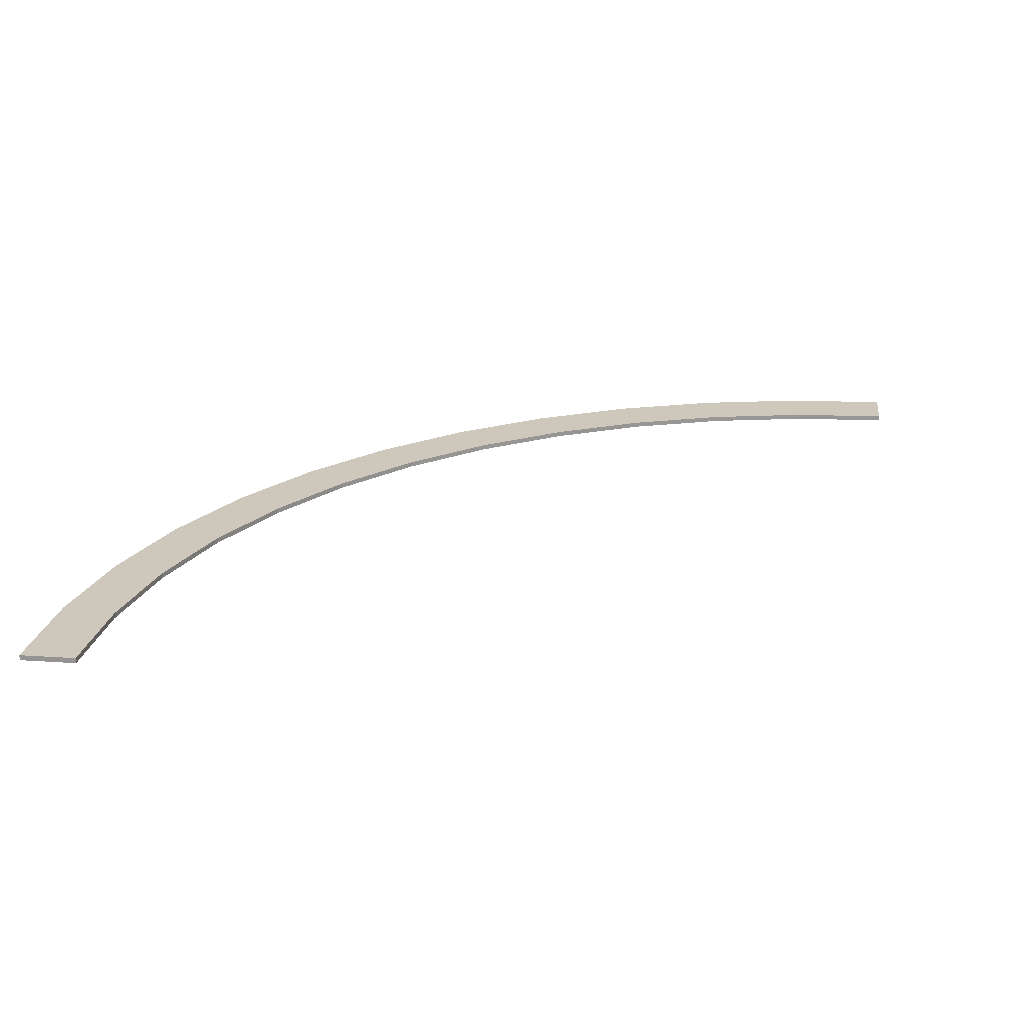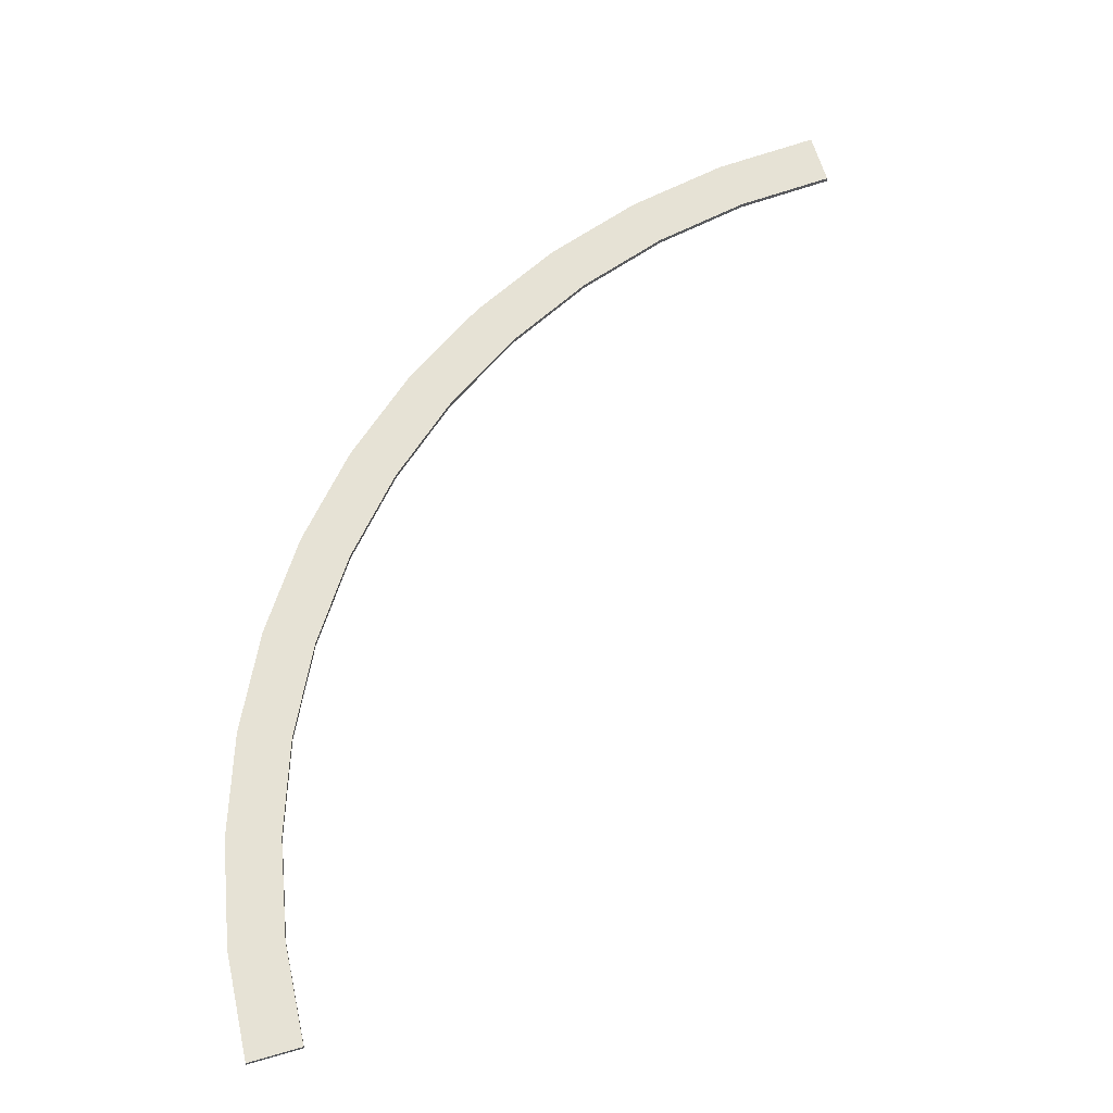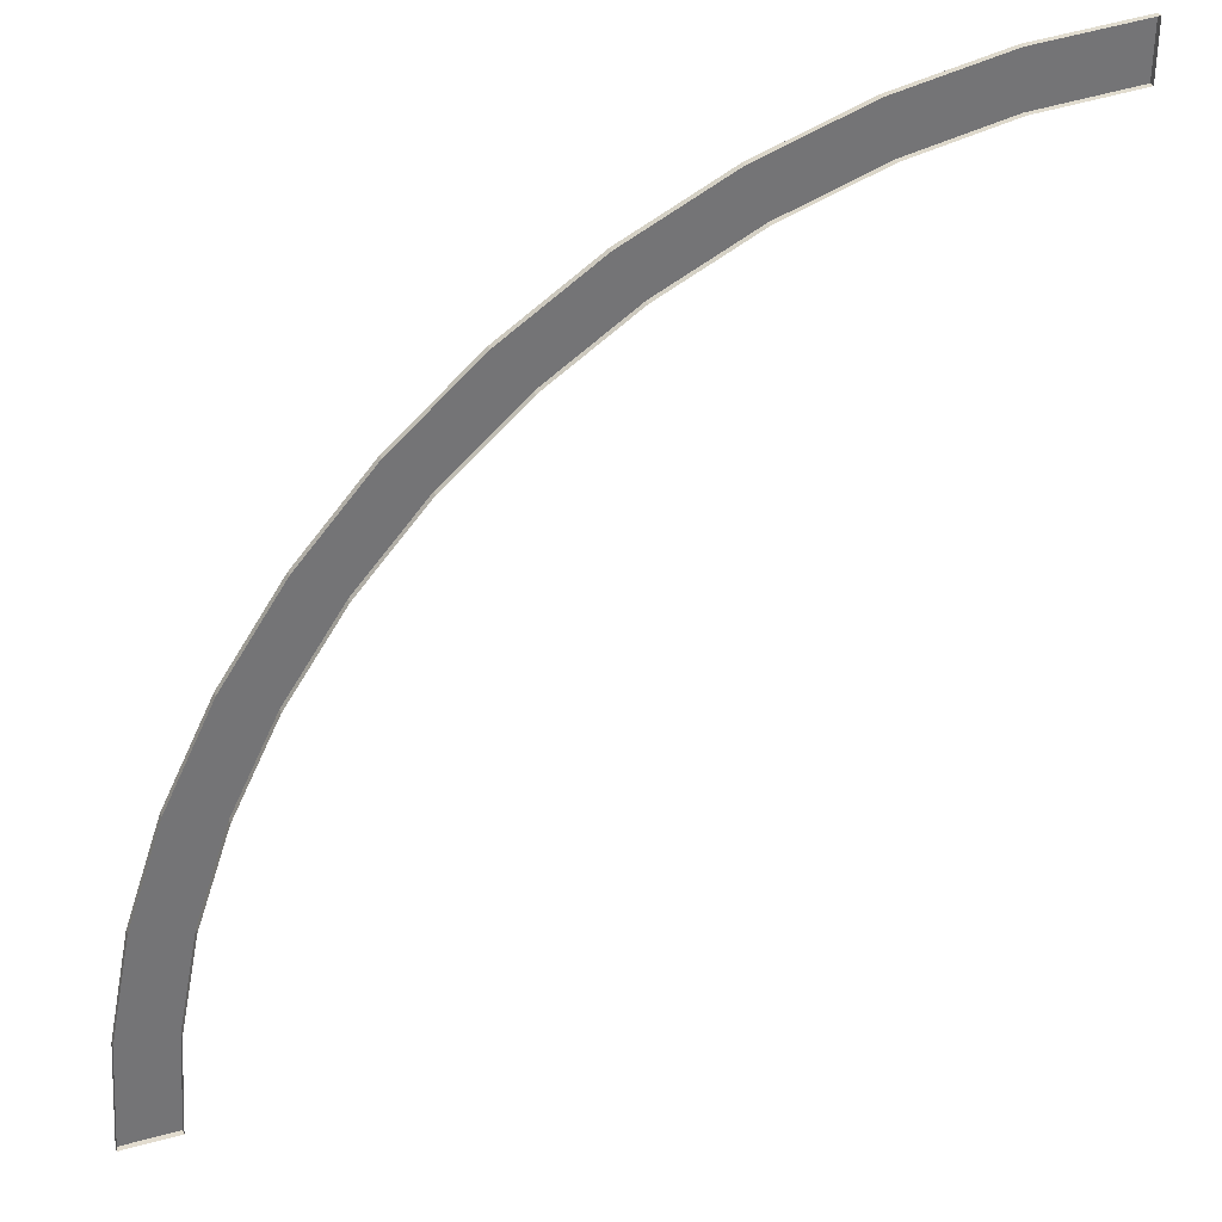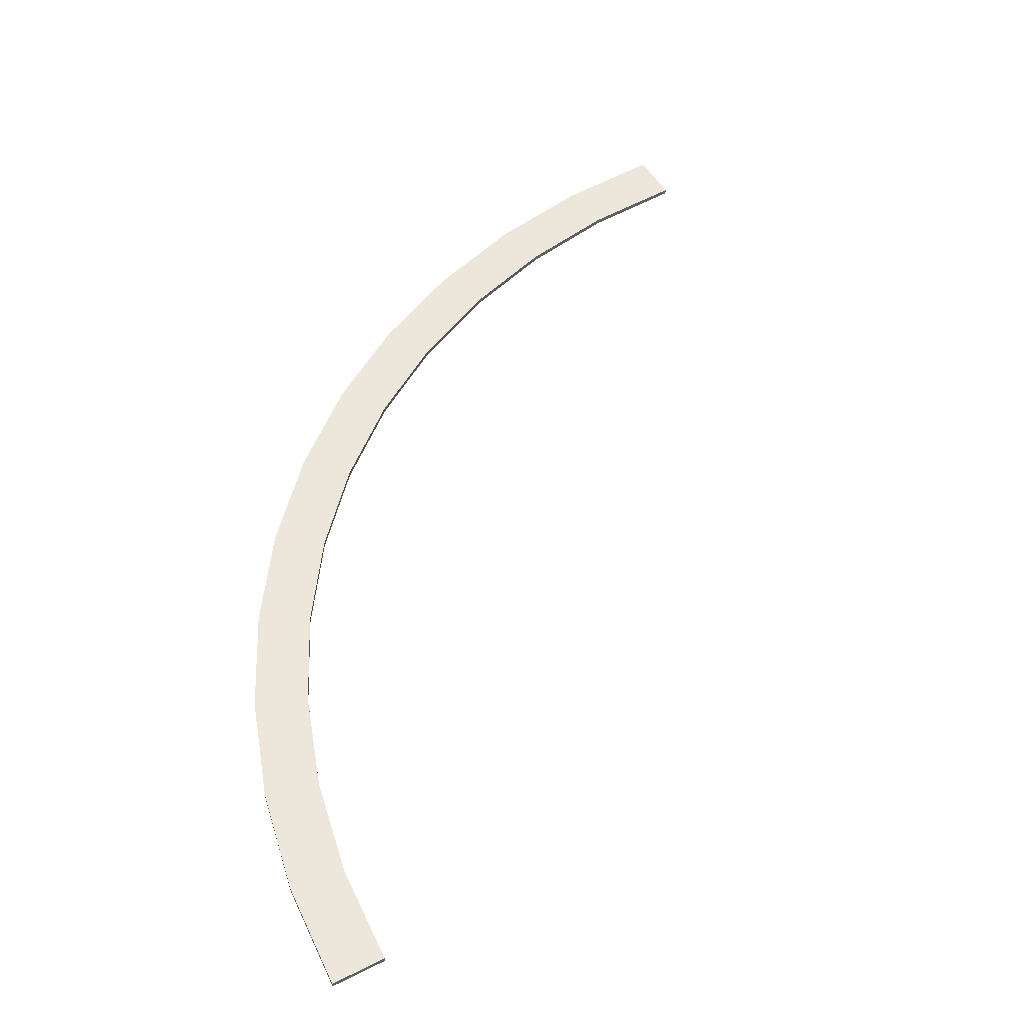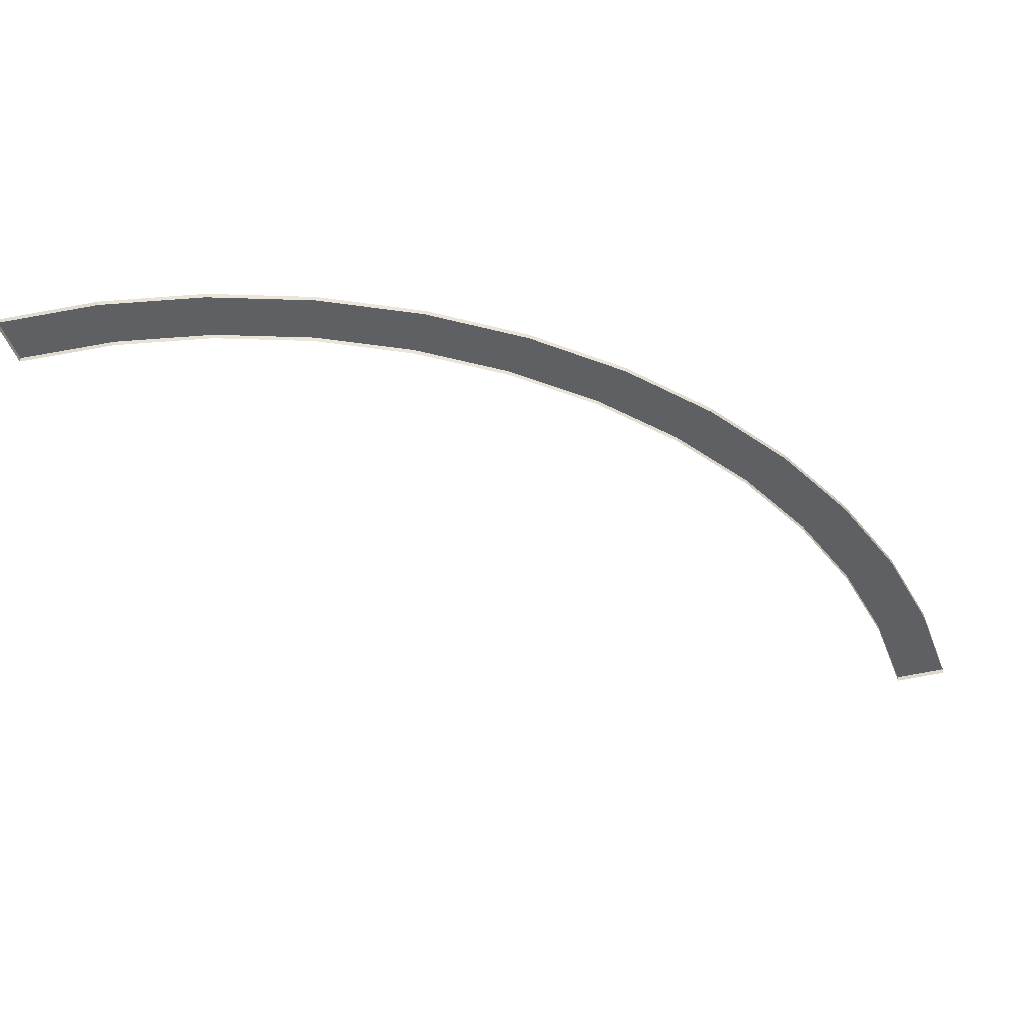
<metadata>
{"format":"obj","ext":"obj","renderer":"f3d","projection":"perspective","resolution":1024,"background":"white","views":[{"elev":22.0,"azim":96.7,"up":"+Y"},{"elev":63.9,"azim":73.8,"up":"+Y"},{"elev":34.6,"azim":-20.3,"up":"+Z"},{"elev":51.3,"azim":61.5,"up":"+Y"},{"elev":-43.0,"azim":-73.4,"up":"+Y"}]}
</metadata>
<code>
g roadCornerLargerBorder
v 26.08 0 29.74
v 22.24 0 28.98
v 26.08 0.2 29.74
v 22.24 0.2 28.98
v 21.69 0 31.01
v 25.81 0 31.83
v 21.69 0.2 31.01
v 25.81 0.2 31.83
v 13.95 0.2 27.8
v 17.72 0.2 29.66
v 15 0.2 25.98
v 18.52 0.2 27.72
v 18.52 0 27.72
v 15 0 25.98
v 13.95 0 27.8
v 17.72 0 29.66
v 7.302 0 22.7
v 10.46 0 25.47
v 7.302 0.2 22.7
v 10.46 0.2 25.47
v 11.74 0 23.8
v 8.787 0 21.21
v 11.74 0.2 23.8
v 8.787 0.2 21.21
v 2.201 0.2 16.05
v 4.533 0.2 19.54
v 4.019 0.2 15
v 6.199 0.2 18.26
v 4.019 0 15
v 6.199 0 18.26
v 2.201 0 16.05
v 4.533 0 19.54
v -1.006 0.2 8.308
v 0.3435 0.2 12.28
v 1.022 0.2 7.765
v 2.284 0.2 11.48
v 1.022 0 7.765
v 2.284 0 11.48
v -1.006 0 8.308
v 0.3435 0 12.28
v 0 0 0
v 0 0.2 0
v 0.2567 0 3.916
v 0.2567 0.2 3.916
v -2.1 0.2 5.414e-15
v -2.1 0 5.414e-15
v -1.825 0.2 4.19
v -1.825 0 4.19
v 30 0.2 32.1
v 30 0.2 30
v 30 0 30
v 30 0 32.1
v 18.73 0.2 30
v 18.73 0 30
f 1 2 3
f 4 3 2
f 5 6 7
f 8 7 6
f 7 8 4
f 3 4 8
f 9 10 11
f 12 11 10
f 13 14 12
f 11 12 14
f 15 16 9
f 10 9 16
f 17 18 19
f 20 19 18
f 21 22 23
f 24 23 22
f 19 20 24
f 23 24 20
f 25 26 27
f 28 27 26
f 29 27 30
f 28 30 27
f 25 31 26
f 32 26 31
f 33 34 35
f 36 35 34
f 37 35 38
f 36 38 35
f 33 39 34
f 40 34 39
f 41 42 43
f 44 43 42
f 45 46 47
f 48 47 46
f 45 47 42
f 44 42 47
f 41 46 42
f 45 42 46
f 8 49 3
f 50 3 49
f 51 1 50
f 3 50 1
f 6 52 8
f 49 8 52
f 51 50 52
f 49 52 50
f 10 53 12
f 4 12 53
f 7 4 53
f 54 5 53
f 7 53 5
f 53 10 54
f 16 54 10
f 2 13 4
f 12 4 13
f 20 9 23
f 11 23 9
f 14 21 11
f 23 11 21
f 18 15 20
f 9 20 15
f 30 28 22
f 24 22 28
f 26 19 28
f 24 28 19
f 26 32 19
f 17 19 32
f 34 40 25
f 31 25 40
f 38 36 29
f 27 29 36
f 34 25 36
f 27 36 25
f 43 44 37
f 35 37 44
f 47 48 33
f 39 33 48
f 47 33 44
f 35 44 33

</code>
